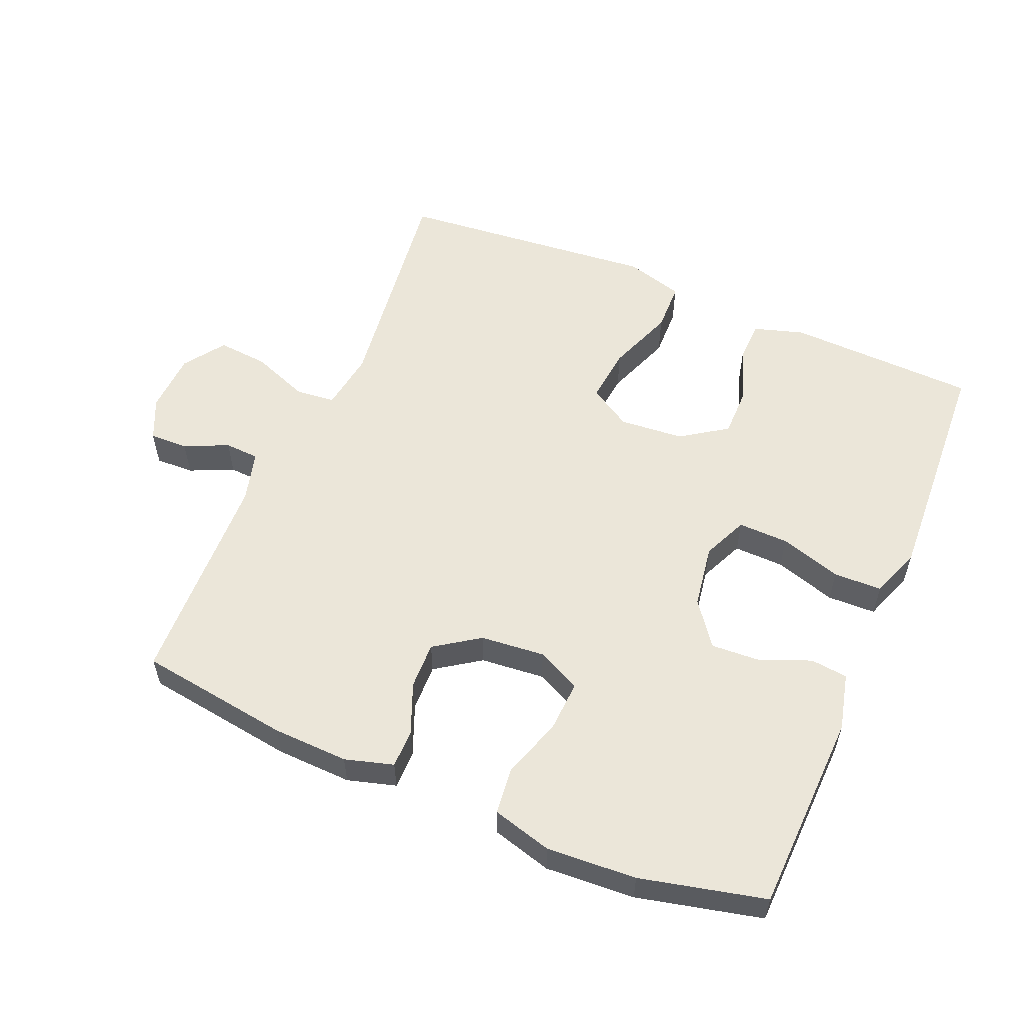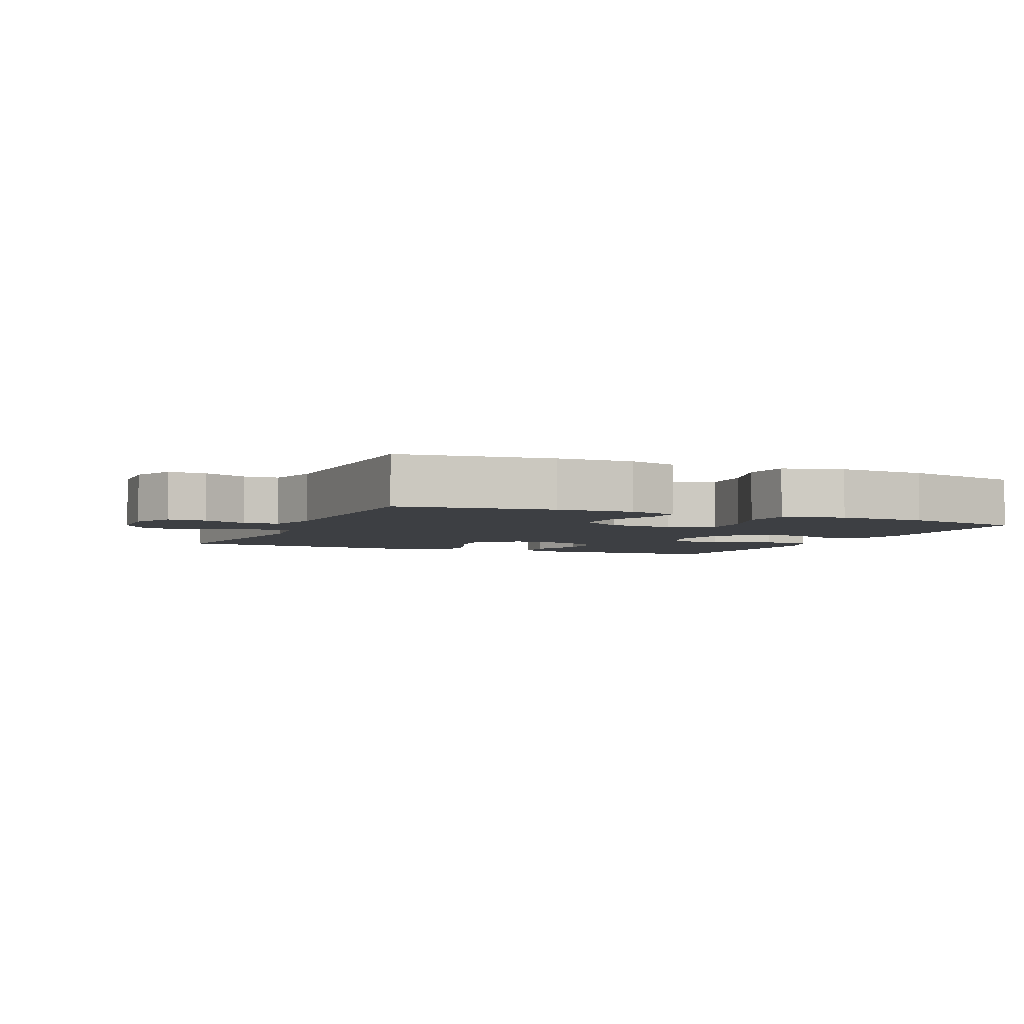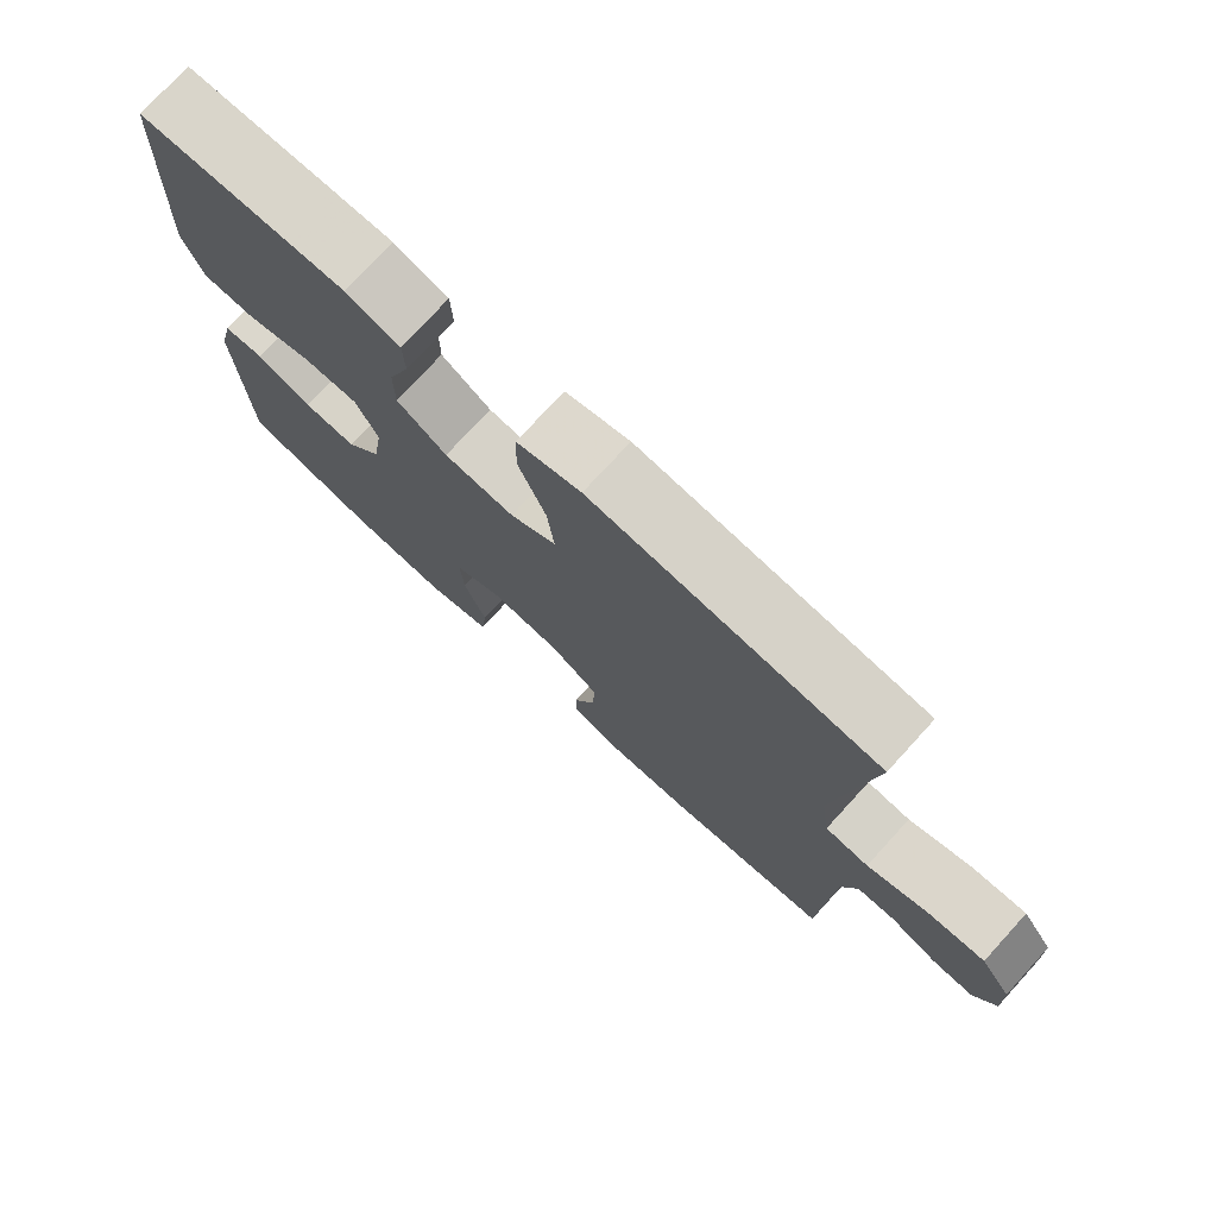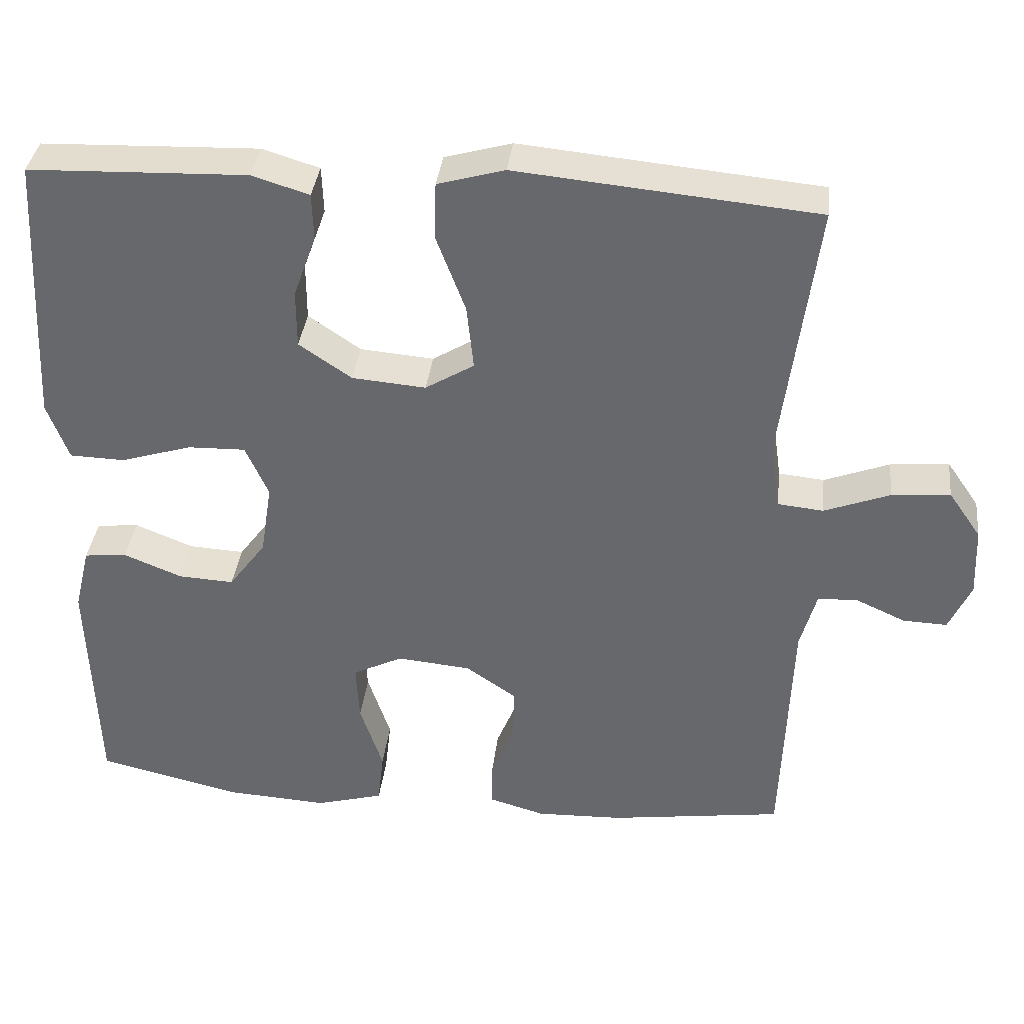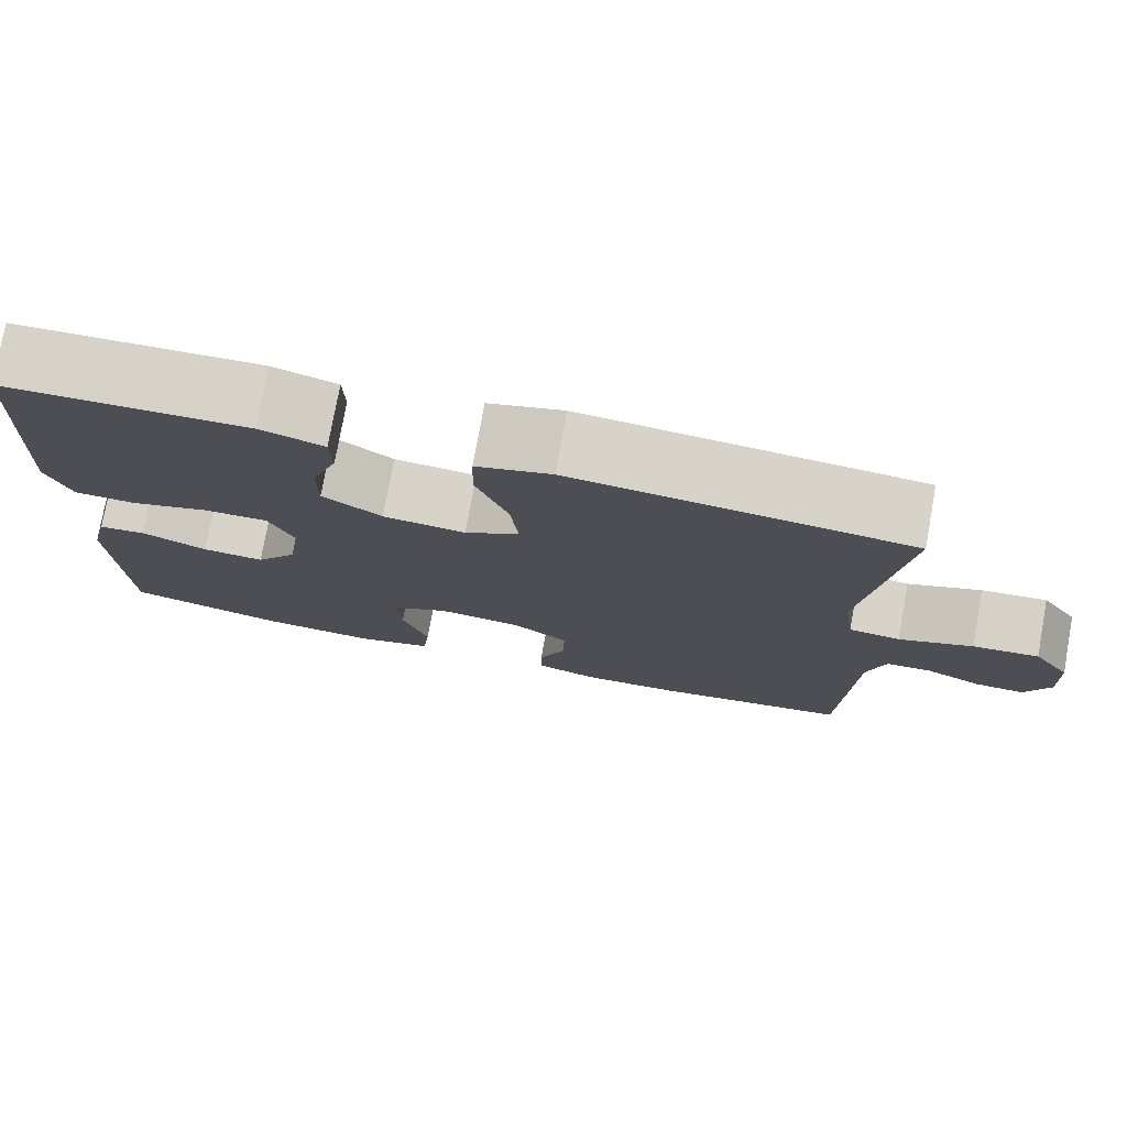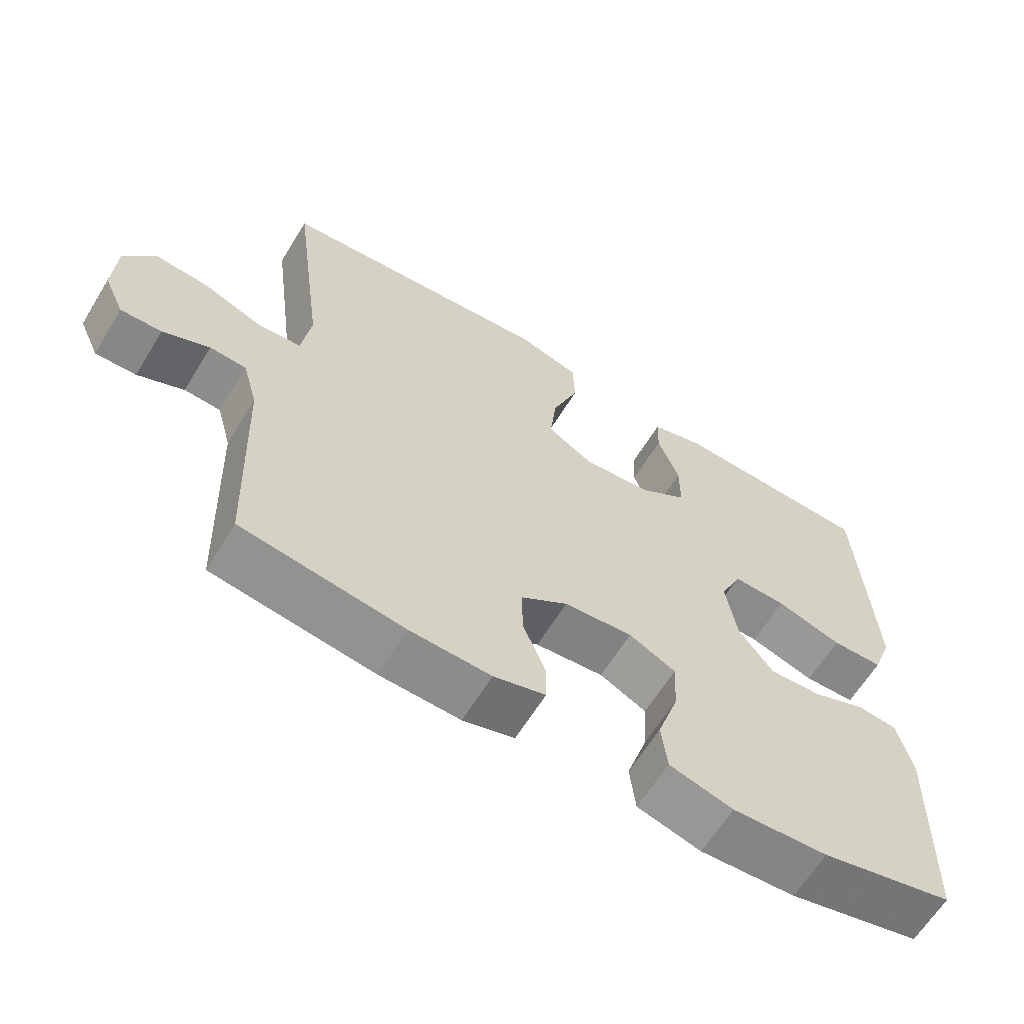
<metadata>
{"format":"obj","ext":"obj","renderer":"f3d","projection":"perspective","resolution":1024,"background":"white","views":[{"elev":55.9,"azim":-157.0,"up":"+Y"},{"elev":-4.0,"azim":156.5,"up":"+Y"},{"elev":75.7,"azim":42.5,"up":"+Z"},{"elev":36.6,"azim":6.6,"up":"+Z"},{"elev":76.7,"azim":10.3,"up":"+Z"},{"elev":-63.2,"azim":148.5,"up":"+Z"}]}
</metadata>
<code>
v 0.5 0.07 -0.5
v 0.271 0.07 -0.533
v 0.157 0.07 -0.537
v 0.084 0.07 -0.516
v 0.084 0.07 -0.458
v 0.115 0.07 -0.381
v 0.117 0.07 -0.31
v 0.05 0.07 -0.264
v -0.047 0.07 -0.255
v -0.113 0.07 -0.288
v -0.109 0.07 -0.365
v -0.079 0.07 -0.456
v -0.087 0.07 -0.527
v -0.177 0.07 -0.552
v -0.312 0.07 -0.544
v -0.5 0.07 -0.5
v -0.51 0.07 -0.195
v -0.489 0.07 -0.109
v -0.433 0.07 -0.103
v -0.356 0.07 -0.134
v -0.283 0.07 -0.138
v -0.234 0.07 -0.072
v -0.219 0.07 0.024
v -0.249 0.07 0.092
v -0.325 0.07 0.09
v -0.418 0.07 0.061
v -0.491 0.07 0.063
v -0.519 0.07 0.139
v -0.513 0.07 0.257
v -0.5 0.07 0.5
v -0.33 0.07 0.506
v -0.213 0.07 0.51
v -0.138 0.07 0.487
v -0.136 0.07 0.425
v -0.166 0.07 0.342
v -0.166 0.07 0.266
v -0.097 0.07 0.219
v 0 0.07 0.211
v 0.064 0.07 0.25
v 0.055 0.07 0.335
v 0.017 0.07 0.436
v 0.019 0.07 0.512
v 0.107 0.07 0.537
v 0.244 0.07 0.524
v 0.5 0.07 0.5
v 0.455 0.07 0.152
v 0.468 0.07 0.062
v 0.528 0.07 0.056
v 0.614 0.07 0.089
v 0.691 0.07 0.096
v 0.734 0.07 0.034
v 0.738 0.07 -0.058
v 0.709 0.07 -0.122
v 0.651 0.07 -0.12
v 0.585 0.07 -0.09
v 0.533 0.07 -0.093
v 0.512 0.07 -0.17
v 0.5 0 -0.5
v 0.271 0 -0.533
v 0.157 0 -0.537
v 0.084 0 -0.516
v 0.084 0 -0.458
v 0.115 0 -0.381
v 0.117 0 -0.31
v 0.05 0 -0.264
v -0.047 0 -0.255
v -0.113 0 -0.288
v -0.109 0 -0.365
v -0.079 0 -0.456
v -0.087 0 -0.527
v -0.177 0 -0.552
v -0.312 0 -0.544
v -0.5 0 -0.5
v -0.51 0 -0.195
v -0.489 0 -0.109
v -0.433 0 -0.103
v -0.356 0 -0.134
v -0.283 0 -0.138
v -0.234 0 -0.072
v -0.219 0 0.024
v -0.249 0 0.092
v -0.325 0 0.09
v -0.418 0 0.061
v -0.491 0 0.063
v -0.519 0 0.139
v -0.513 0 0.257
v -0.5 0 0.5
v -0.33 0 0.506
v -0.213 0 0.51
v -0.138 0 0.487
v -0.136 0 0.425
v -0.166 0 0.342
v -0.166 0 0.266
v -0.097 0 0.219
v 0 0 0.211
v 0.064 0 0.25
v 0.055 0 0.335
v 0.017 0 0.436
v 0.019 0 0.512
v 0.107 0 0.537
v 0.244 0 0.524
v 0.5 0 0.5
v 0.455 0 0.152
v 0.468 0 0.062
v 0.528 0 0.056
v 0.614 0 0.089
v 0.691 0 0.096
v 0.734 0 0.034
v 0.738 0 -0.058
v 0.709 0 -0.122
v 0.651 0 -0.12
v 0.585 0 -0.09
v 0.533 0 -0.093
v 0.512 0 -0.17
f 53 54 55
f 52 53 55
f 51 52 55
f 50 51 55
f 49 50 55
f 48 49 55
f 47 48 55 56
f 44 45 46
f 44 46 47
f 43 44 47
f 42 43 47
f 41 42 47
f 40 41 47
f 47 56 57
f 40 47 57
f 39 40 57
f 33 34 35
f 32 33 35
f 31 32 35
f 30 31 35
f 29 30 35
f 28 29 35
f 27 28 35
f 26 27 35
f 25 26 35
f 24 25 35 36
f 23 24 36 37
f 18 19 20
f 17 18 20
f 16 17 20
f 15 16 20
f 14 15 20
f 13 14 20
f 12 13 20
f 11 12 20
f 10 11 20 21
f 9 10 21 22
f 4 5 6
f 3 4 6
f 2 3 6
f 1 2 6
f 57 1 6
f 57 6 7
f 57 7 8
f 39 57 8
f 38 39 8
f 23 37 38
f 22 23 38
f 9 22 38
f 8 9 38
f 112 111 110
f 112 110 109
f 112 109 108
f 112 108 107
f 112 107 106
f 112 106 105
f 113 112 105 104
f 103 102 101
f 104 103 101
f 104 101 100
f 104 100 99
f 104 99 98
f 104 98 97
f 114 113 104
f 114 104 97
f 114 97 96
f 92 91 90
f 92 90 89
f 92 89 88
f 92 88 87
f 92 87 86
f 92 86 85
f 92 85 84
f 92 84 83
f 92 83 82
f 93 92 82 81
f 94 93 81 80
f 77 76 75
f 77 75 74
f 77 74 73
f 77 73 72
f 77 72 71
f 77 71 70
f 77 70 69
f 77 69 68
f 78 77 68 67
f 79 78 67 66
f 63 62 61
f 63 61 60
f 63 60 59
f 63 59 58
f 63 58 114
f 64 63 114
f 65 64 114
f 65 114 96
f 65 96 95
f 95 94 80
f 95 80 79
f 95 79 66
f 95 66 65
f 1 58 59 2
f 2 59 60 3
f 3 60 61 4
f 4 61 62 5
f 5 62 63 6
f 6 63 64 7
f 7 64 65 8
f 8 65 66 9
f 9 66 67 10
f 10 67 68 11
f 11 68 69 12
f 12 69 70 13
f 13 70 71 14
f 14 71 72 15
f 15 72 73 16
f 16 73 74 17
f 17 74 75 18
f 18 75 76 19
f 19 76 77 20
f 20 77 78 21
f 21 78 79 22
f 22 79 80 23
f 23 80 81 24
f 24 81 82 25
f 25 82 83 26
f 26 83 84 27
f 27 84 85 28
f 28 85 86 29
f 29 86 87 30
f 30 87 88 31
f 31 88 89 32
f 32 89 90 33
f 33 90 91 34
f 34 91 92 35
f 35 92 93 36
f 36 93 94 37
f 37 94 95 38
f 38 95 96 39
f 39 96 97 40
f 40 97 98 41
f 41 98 99 42
f 42 99 100 43
f 43 100 101 44
f 44 101 102 45
f 45 102 103 46
f 46 103 104 47
f 47 104 105 48
f 48 105 106 49
f 49 106 107 50
f 50 107 108 51
f 51 108 109 52
f 52 109 110 53
f 53 110 111 54
f 54 111 112 55
f 55 112 113 56
f 56 113 114 57
f 57 114 58 1

</code>
